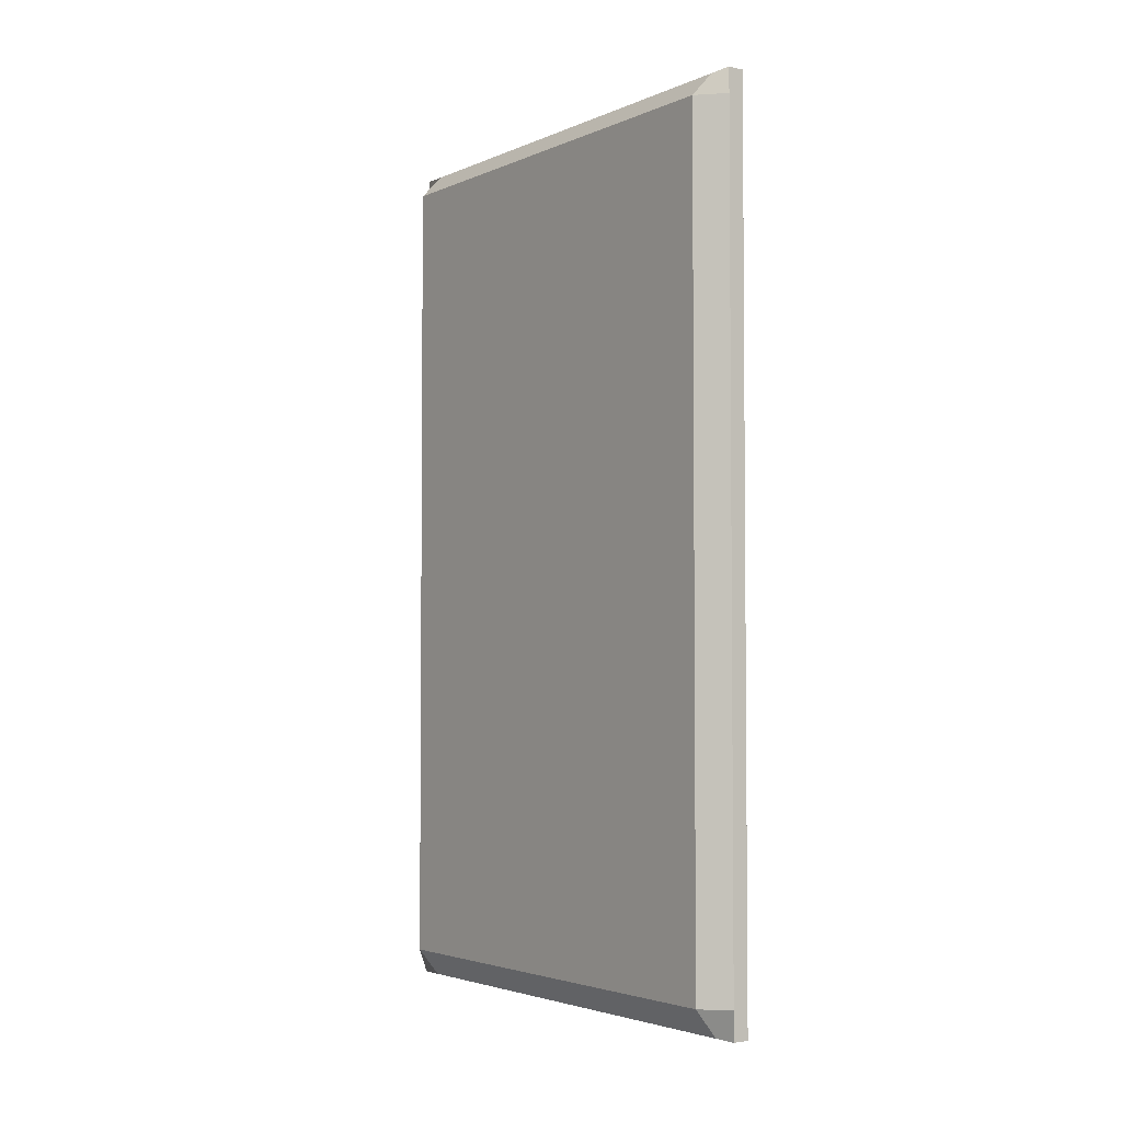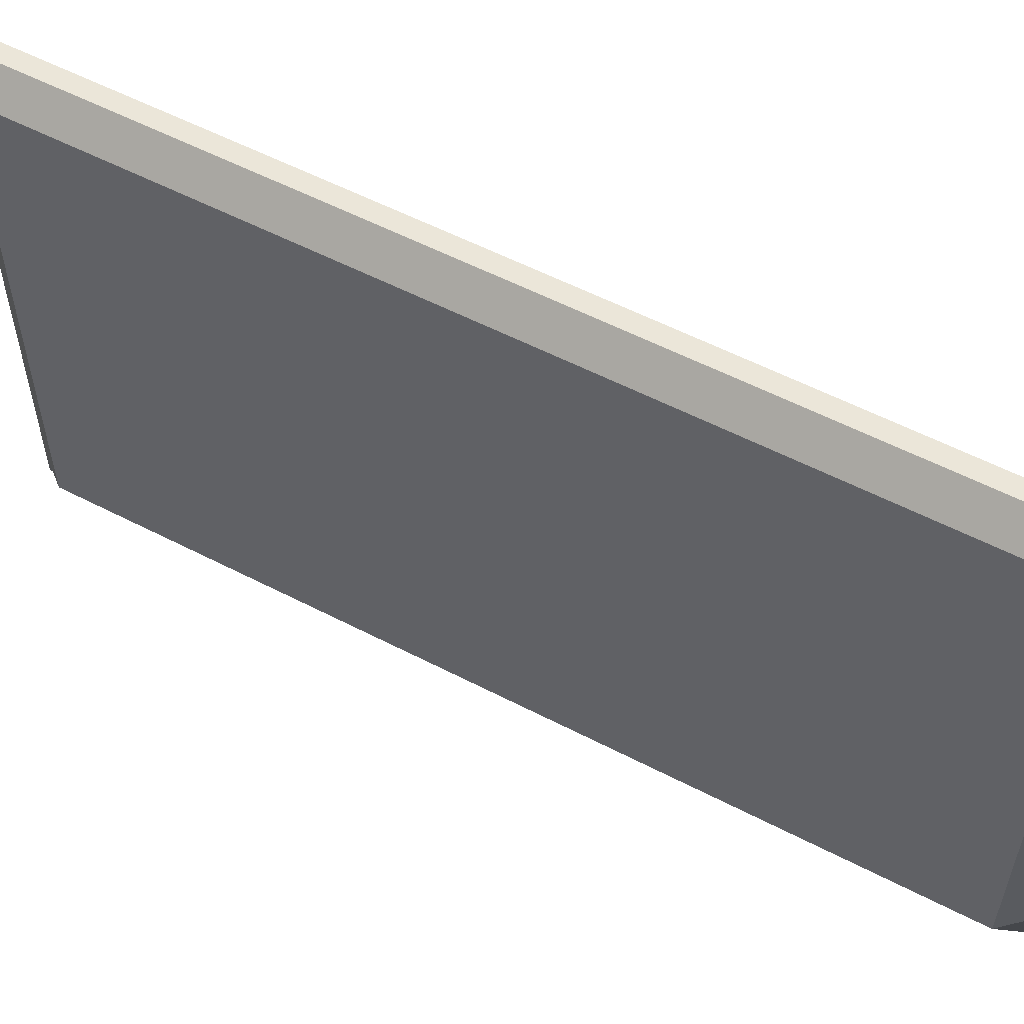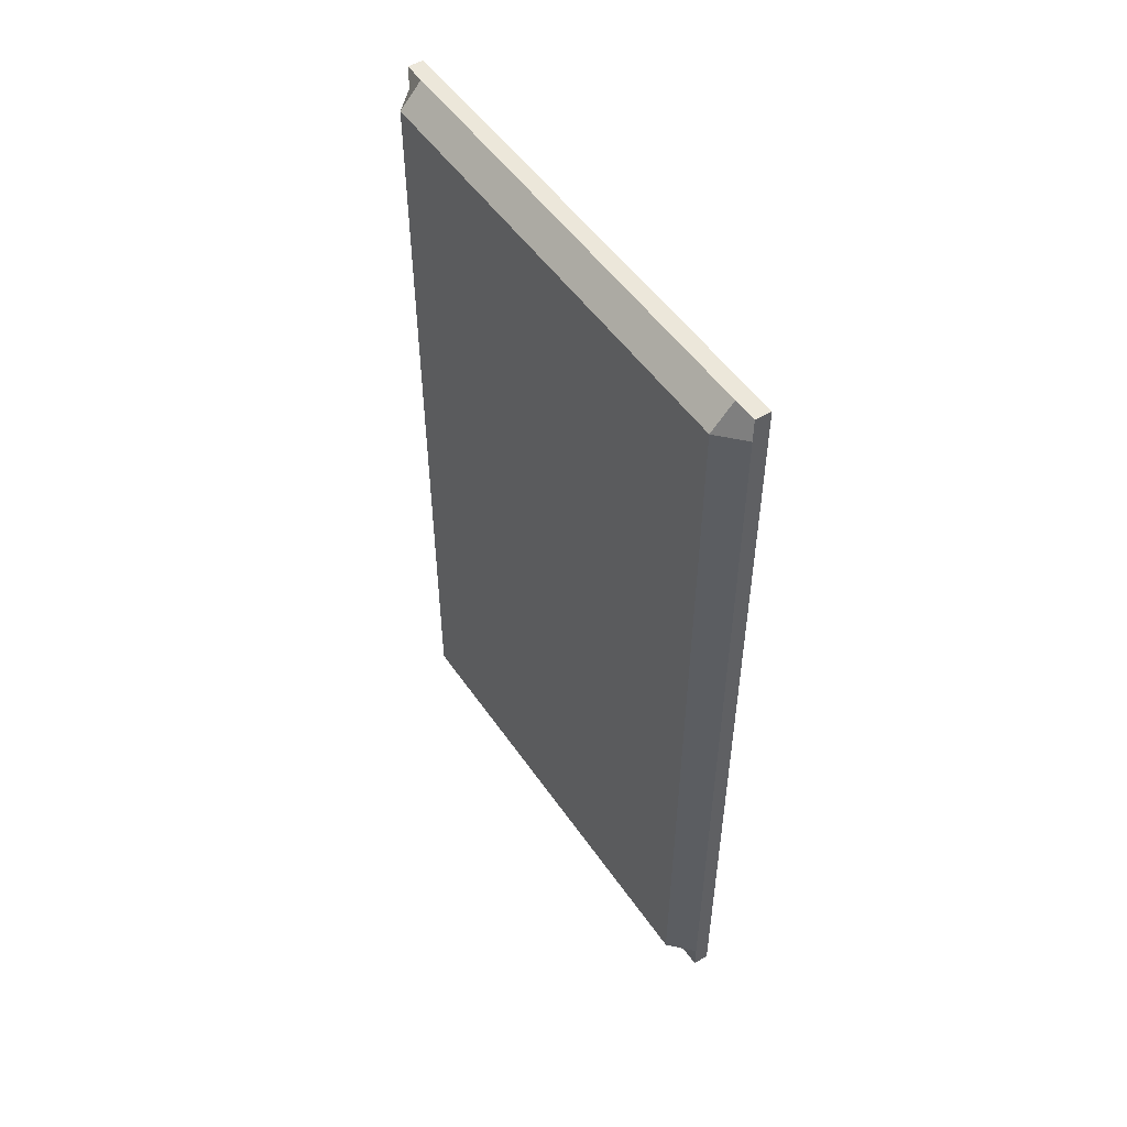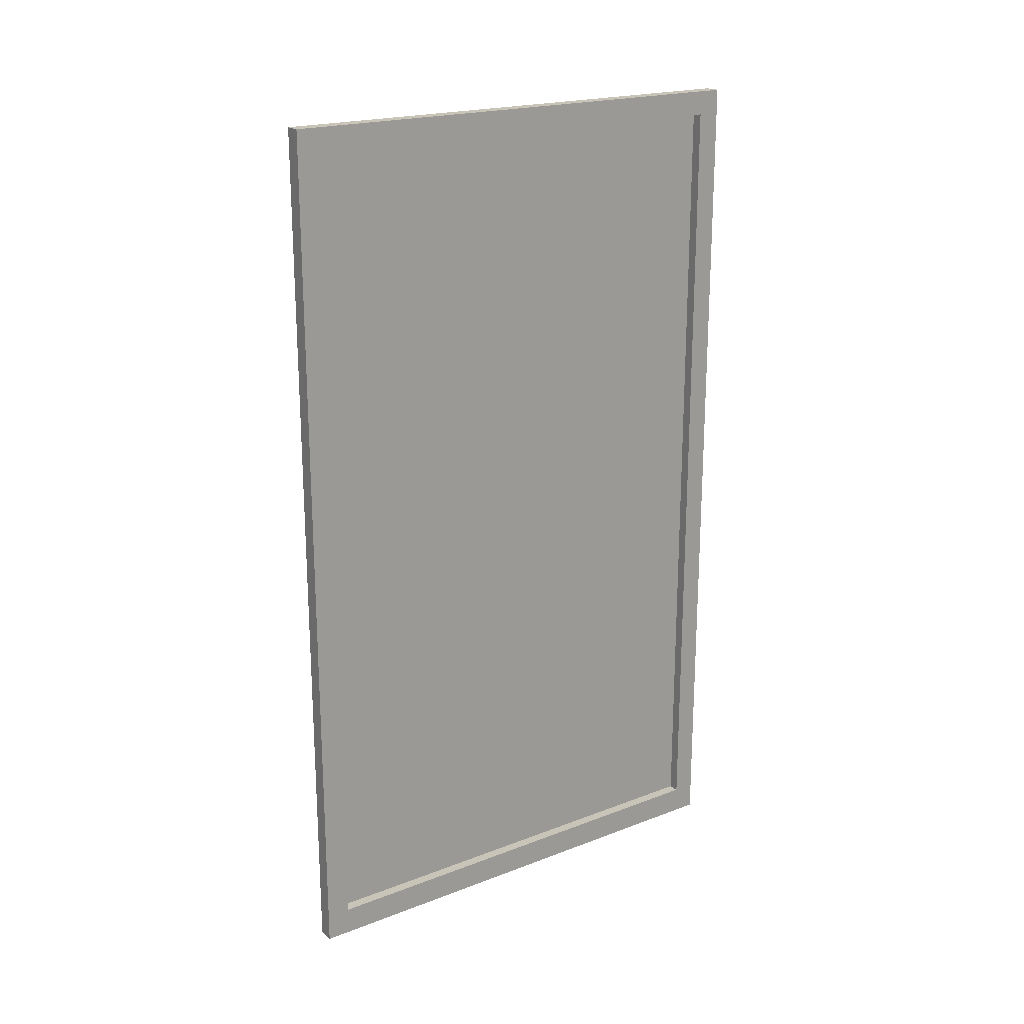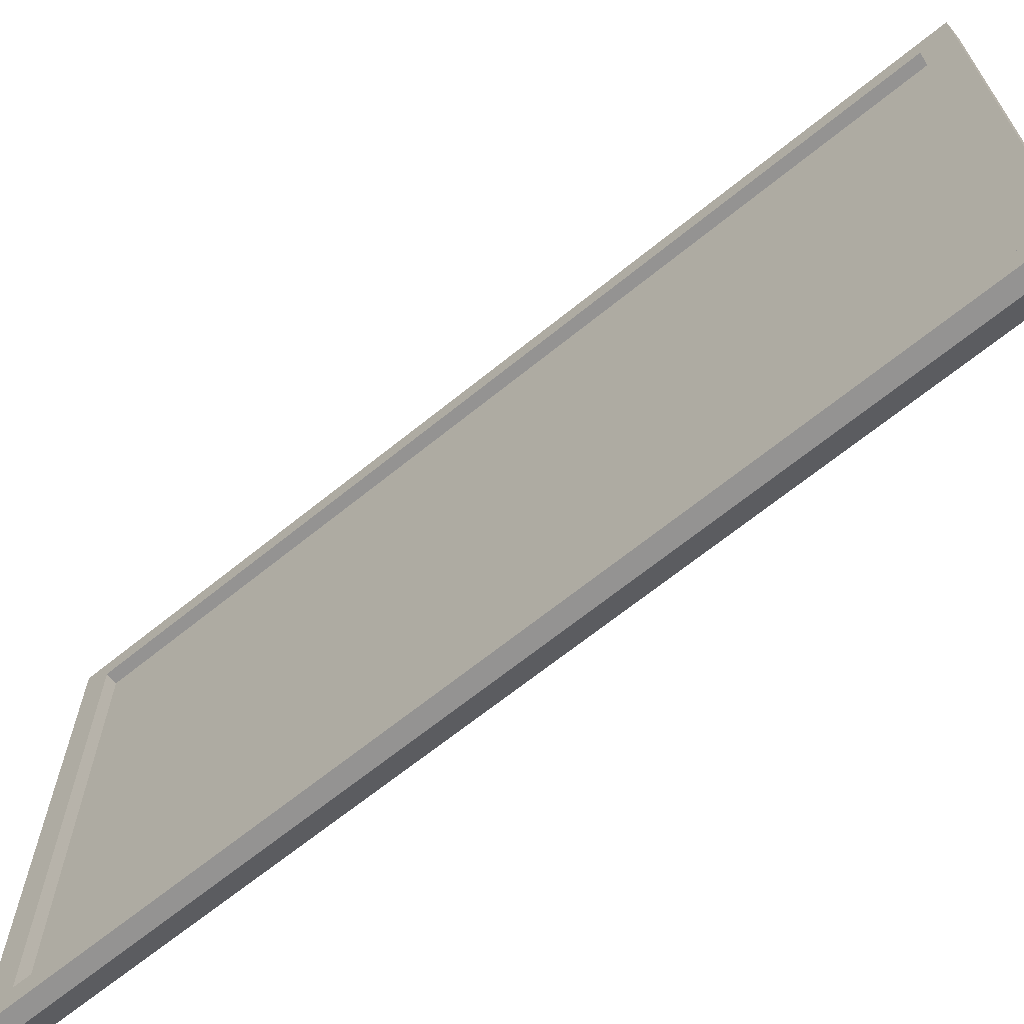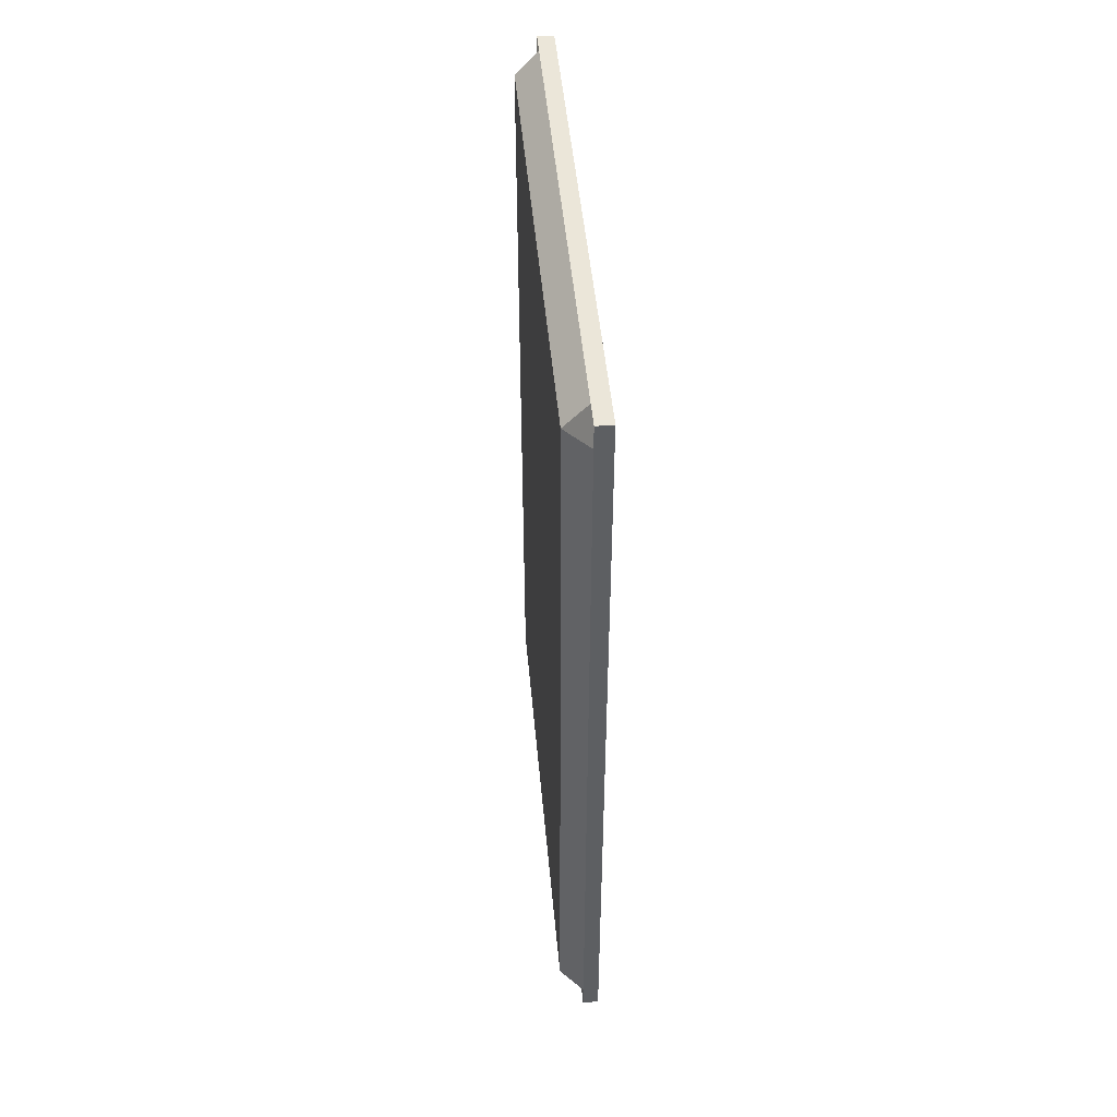
<metadata>
{"format":"obj","ext":"obj","renderer":"f3d","projection":"perspective","resolution":1024,"background":"white","views":[{"elev":-3.3,"azim":-35.6,"up":"+Z"},{"elev":56.5,"azim":-61.5,"up":"+Y"},{"elev":51.2,"azim":-33.4,"up":"+Z"},{"elev":20.2,"azim":55.0,"up":"+Z"},{"elev":-66.8,"azim":129.1,"up":"+Y"},{"elev":48.4,"azim":-5.2,"up":"+Z"}]}
</metadata>
<code>
o Cube
v -0.9655 -1 -0.8656
v -0.9655 -1 1
v -1 -1 1
v -1 -1 -0.8656
v -0.9655 0.0968 -0.8656
v -0.9655 0.0968 1
v -1 0.0968 1
v -1 0.0968 -0.8656
v -0.9655 -1 -0.8057
v -1 -1 -0.8057
v -0.9655 0.0968 -0.8057
v -1 0.0968 -0.8057
v -0.9655 -1 0.9478
v -0.9655 0.0968 0.9478
v -1 -1 0.9478
v -1 0.0968 0.9478
v -0.9655 0.04821 -0.8656
v -0.9655 0.04821 1
v -1 0.04821 1
v -1 0.04821 -0.8656
v -1.049 0.04821 -0.8057
v -0.9655 0.04821 -0.8057
v -1.049 0.04821 0.9478
v -0.9655 0.04821 0.9478
v -1.049 -0.9476 -0.8057
v -0.9655 -0.9476 -0.8057
v -1.049 -0.9476 0.9478
v -0.9655 -0.9476 0.9478
v -0.9655 -0.9476 -0.8656
v -0.9655 -0.9476 1
v -1 -0.9476 1
v -1 -0.9476 -0.8656
v -0.9891 0.04821 -0.8057
v -0.9891 0.04821 0.9478
v -0.9891 -0.9476 -0.8057
v -0.9891 -0.9476 0.9478
f 14 16 7 6
f 24 14 6 18
f 17 5 11 22
f 5 8 12 11
f 22 11 14 24
f 11 12 16 14
f 9 13 15 10
f 22 24 34 33
f 29 17 22 26
f 28 24 18 30
f 13 28 30 2
f 1 29 26 9
f 9 26 28 13
f 35 33 34 36
f 24 28 36 34
f 28 26 35 36
f 26 22 33 35
f 13 2 3 15
f 18 6 7 19
f 21 12 8 20
f 29 1 4 32
f 23 16 12 21
f 1 9 10 4
f 19 7 16 23
f 31 19 23 27
f 27 23 21 25
f 5 17 20 8
f 25 21 20 32
f 30 18 19 31
f 2 30 31 3
f 10 25 32 4
f 15 27 25 10
f 3 31 27 15
f 17 29 32 20

</code>
